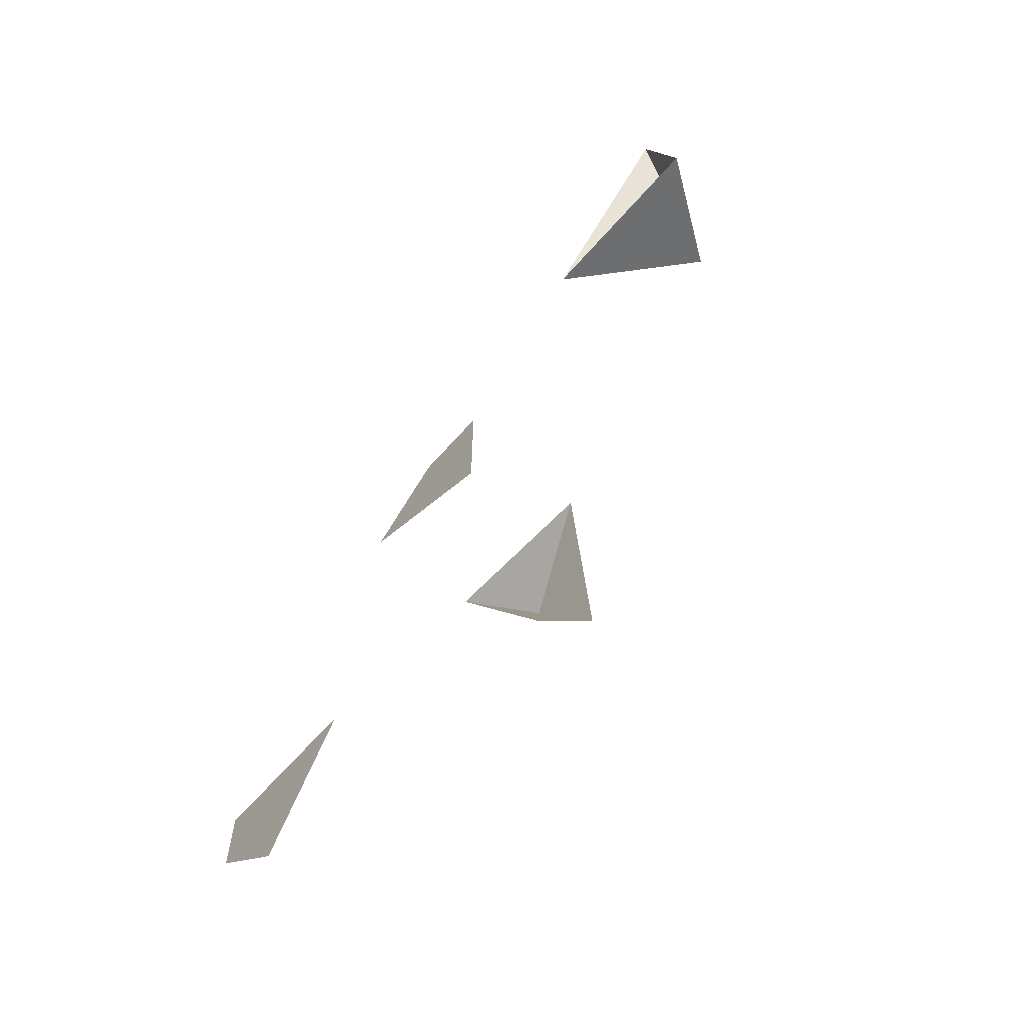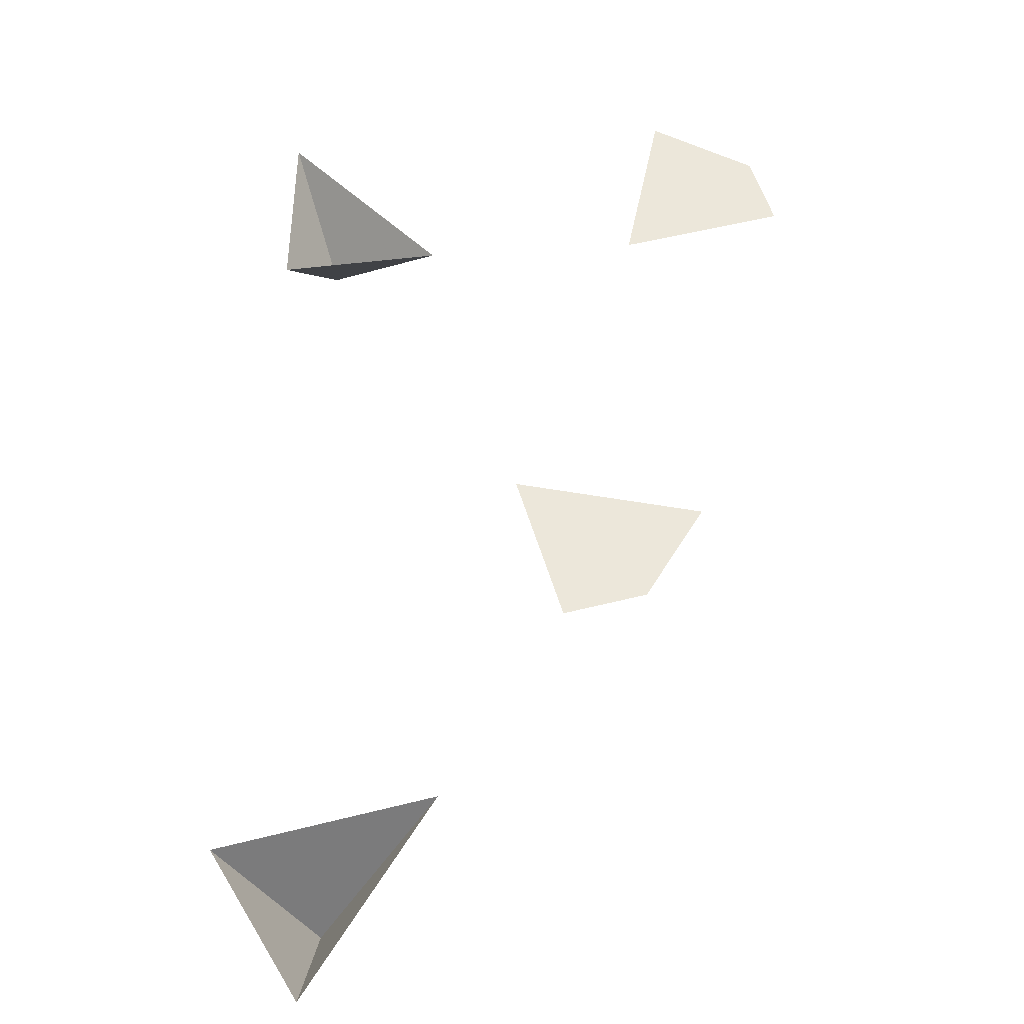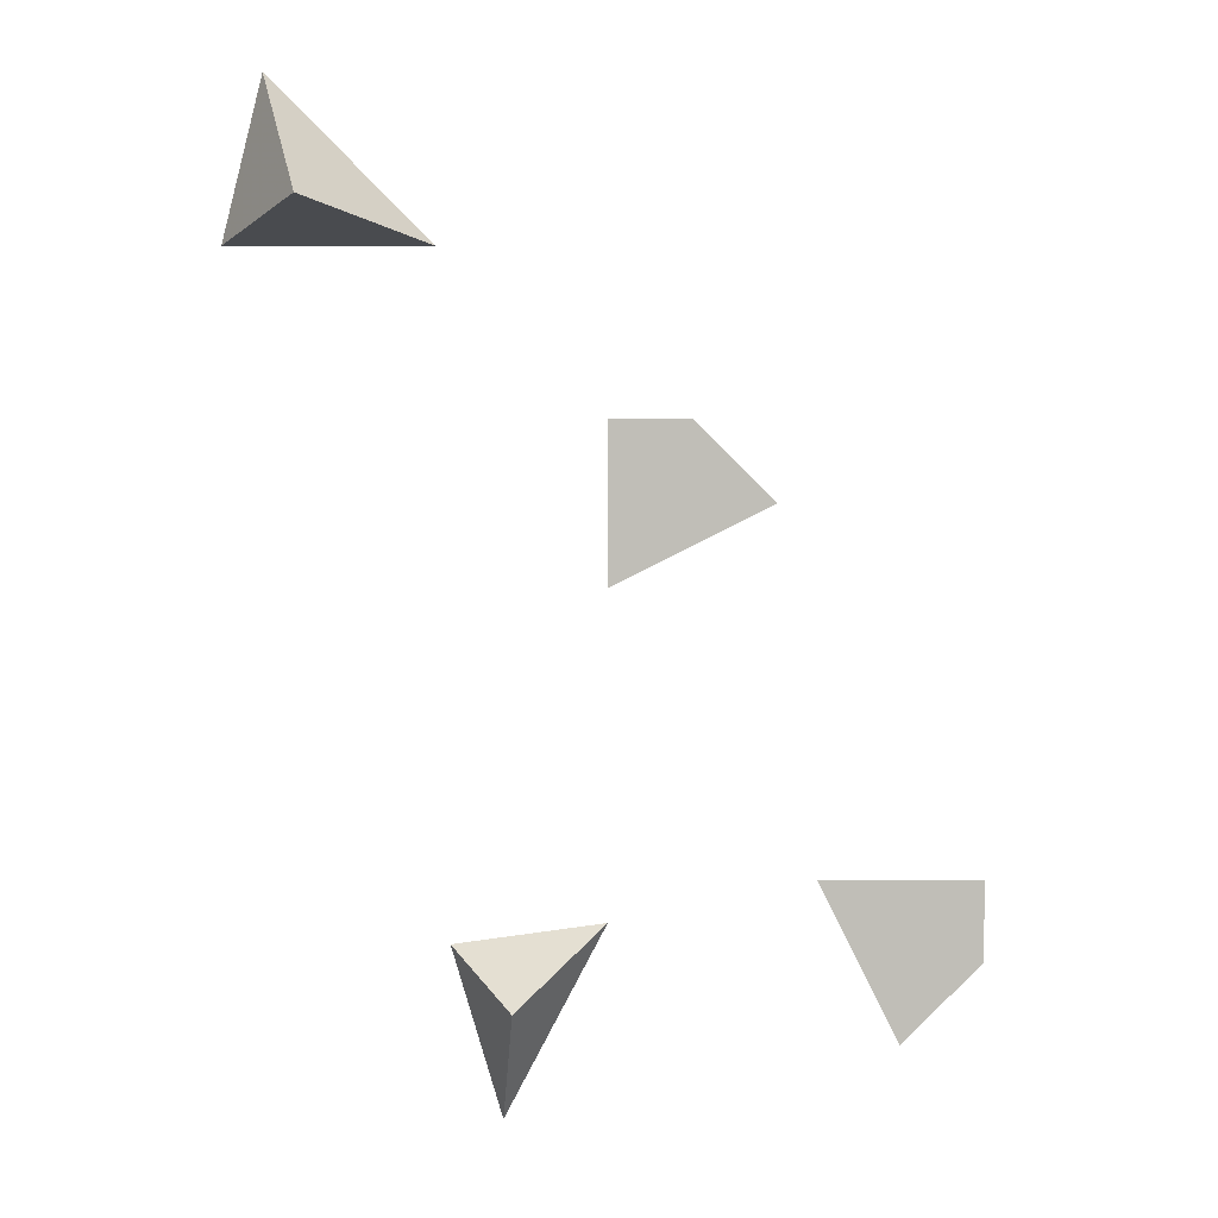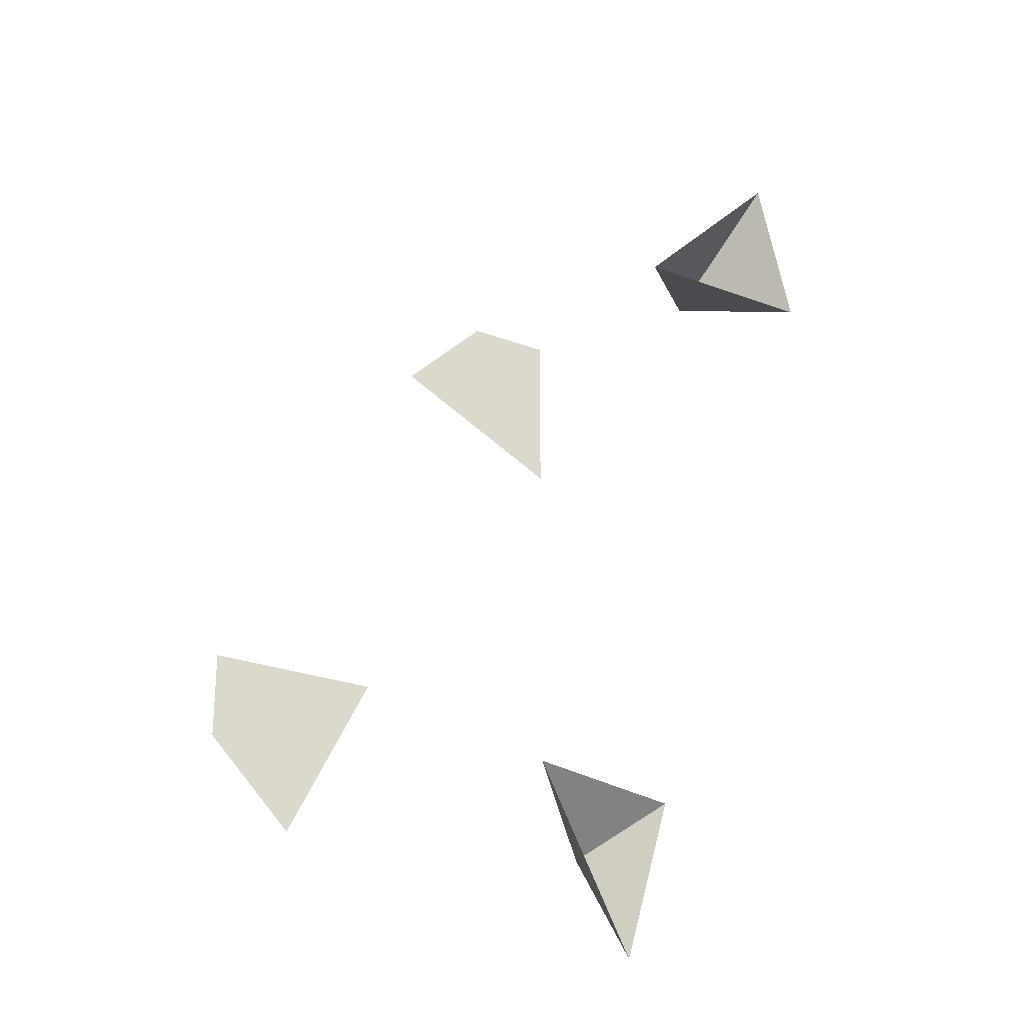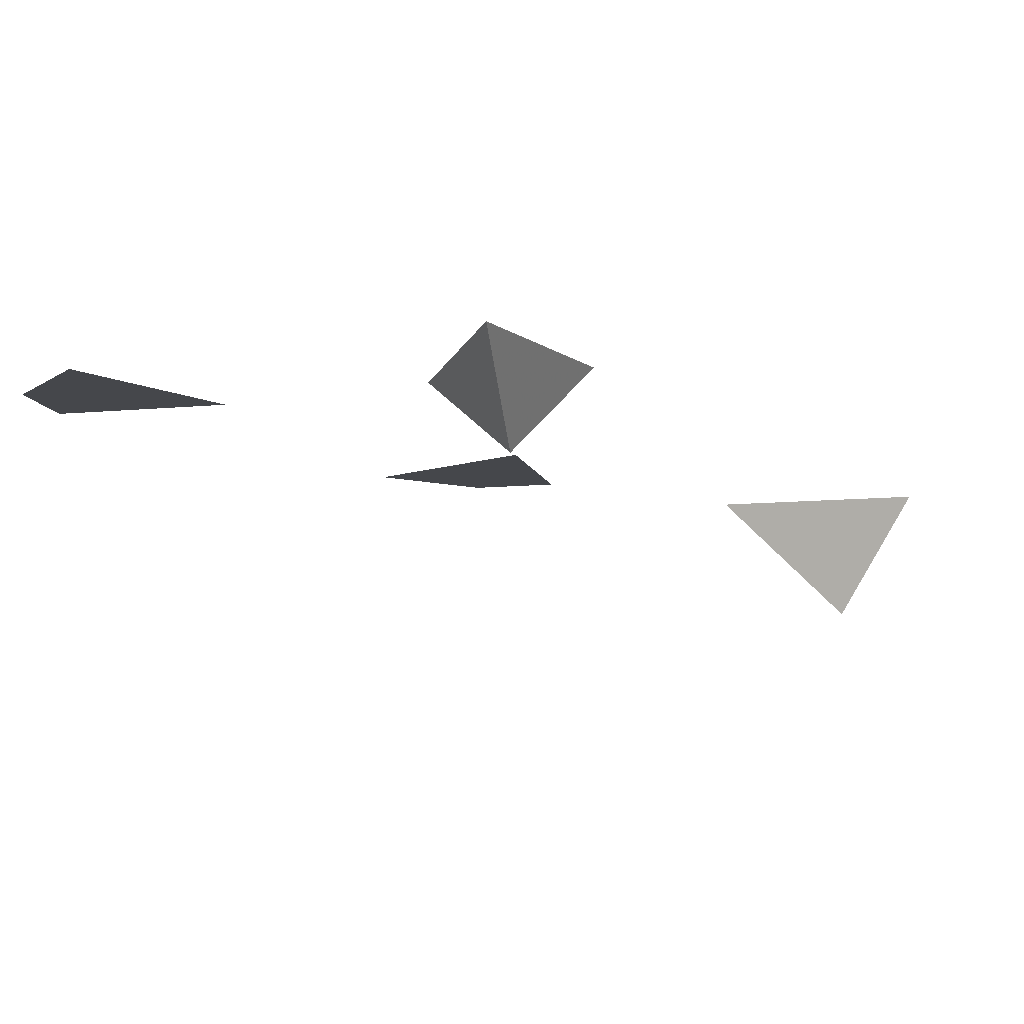
<metadata>
{"format":"obj","ext":"obj","renderer":"f3d","projection":"perspective","resolution":1024,"background":"white","views":[{"elev":-66.3,"azim":-131.6,"up":"+Z"},{"elev":50.8,"azim":-15.6,"up":"+Y"},{"elev":4.5,"azim":-1.1,"up":"+Z"},{"elev":-25.9,"azim":149.1,"up":"+Z"},{"elev":-10.2,"azim":-166.3,"up":"+Y"}]}
</metadata>
<code>
v 0.03125 0 -0.1562
v -0.08594 0 -0.1719
v -0.03906 -0.0625 -0.2109
v -0.04688 0 -0.3047
v 0.3125 0 -0.1875
v 0.3125 0 -0.125
v 0.1875 0 -0.125
v 0.25 0 -0.25
v -0.2188 0 0.4688
v -0.25 0 0.3438
v -0.1875 -0.09375 0.375
v -0.09375 0 0.3438
v 0.09375 0 0.2188
v 0.03125 0 0.2188
v 0.03125 0 0.09375
v 0.1562 0 0.1562
f 1 2 3
f 1 3 4
f 4 3 2
f 9 10 11
f 9 11 12
f 12 11 10
f 5 6 7
f 5 7 8
f 13 14 15
f 13 15 16

</code>
